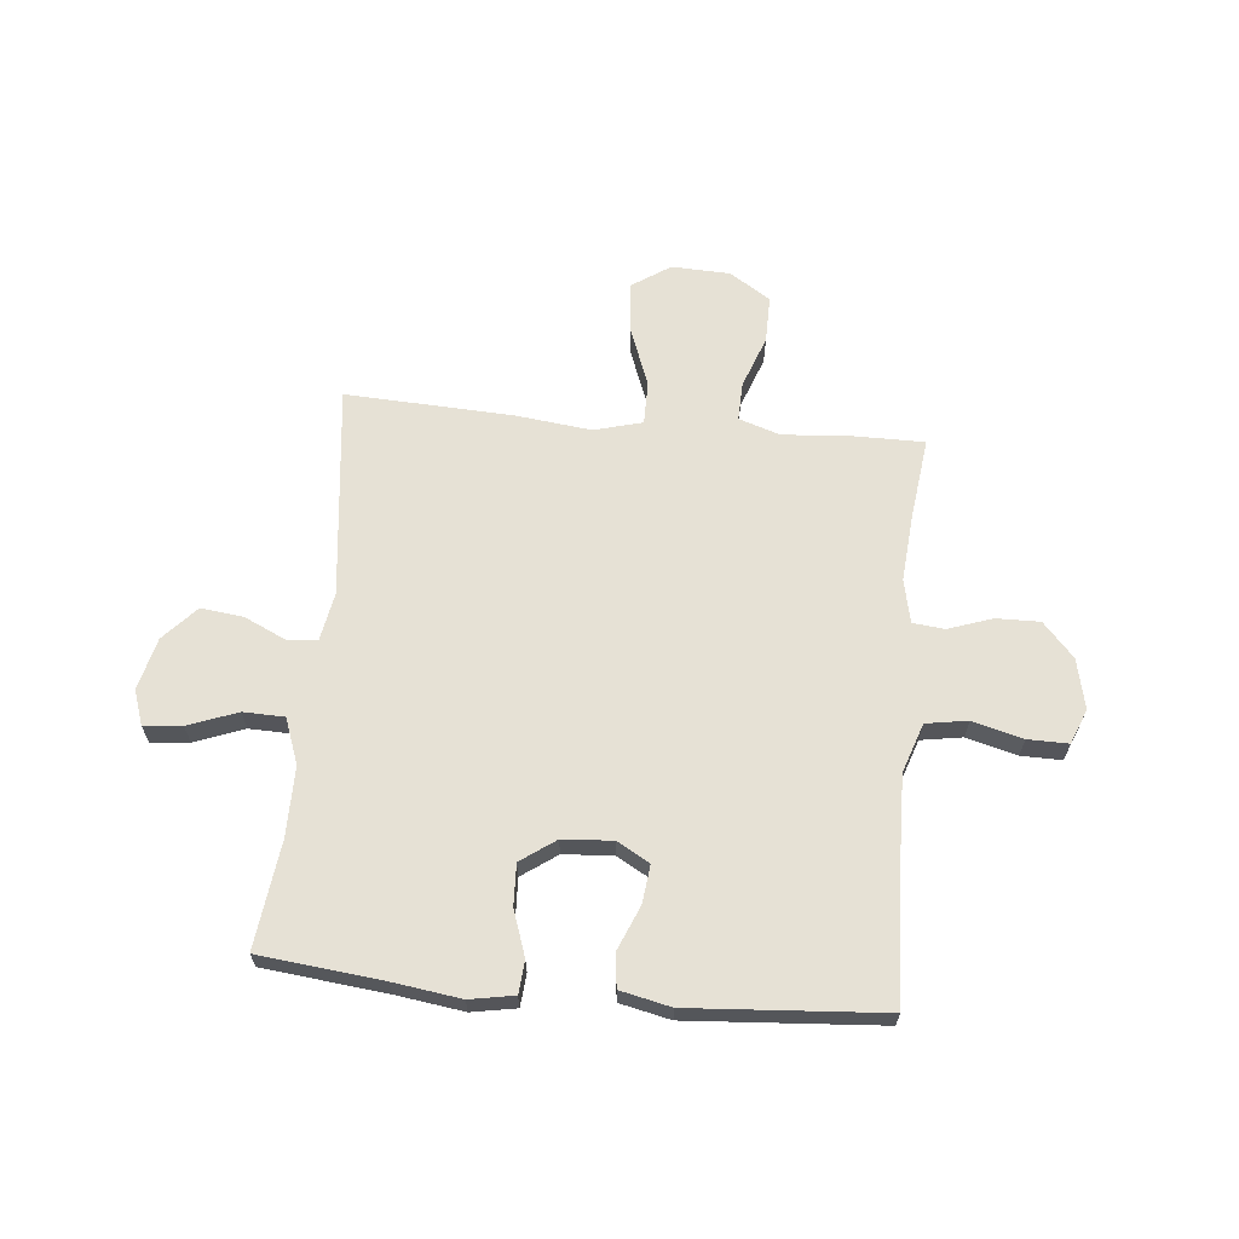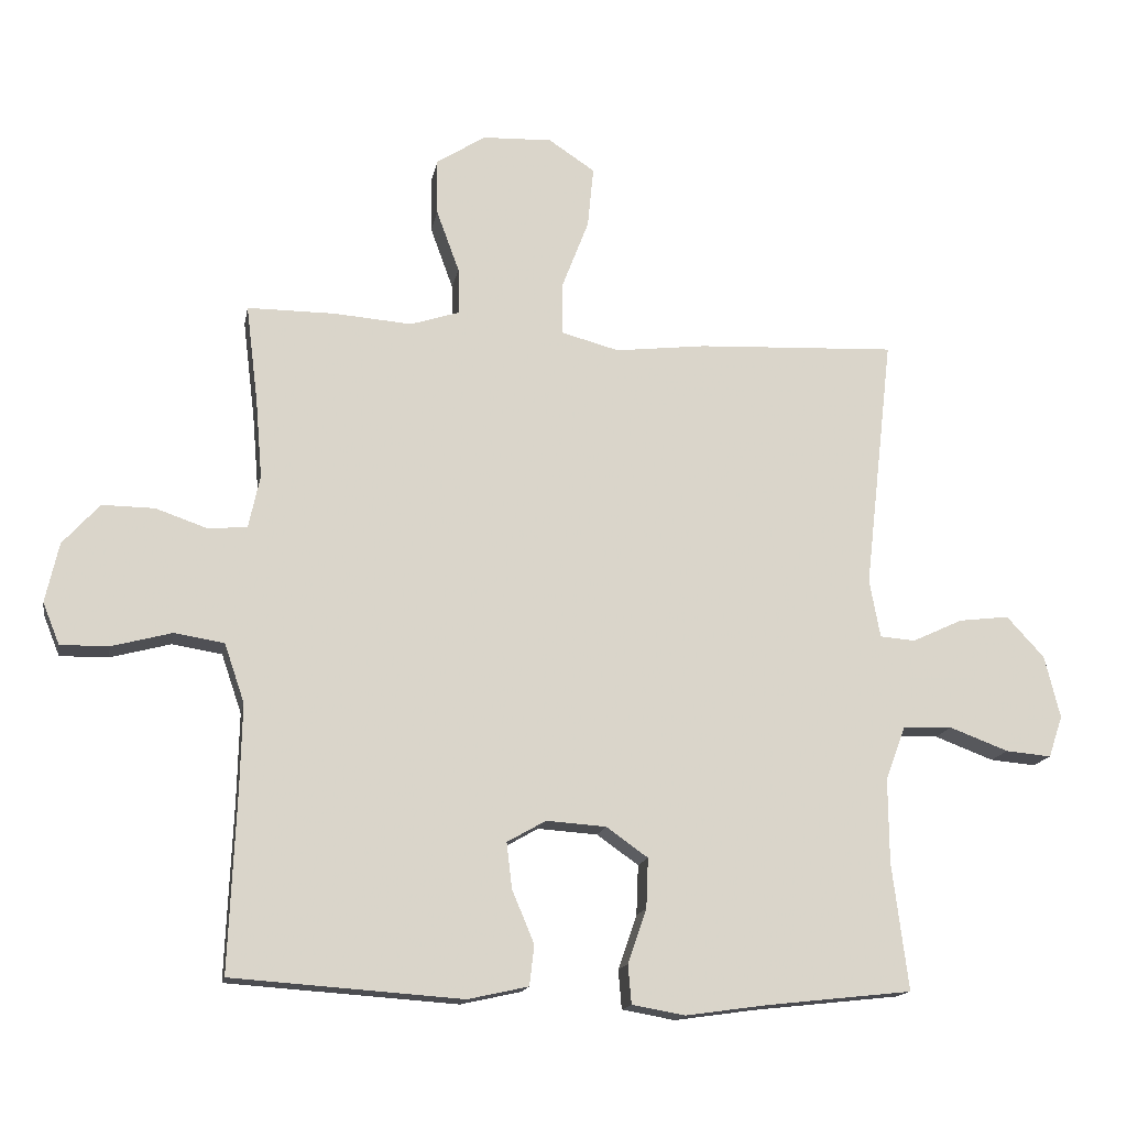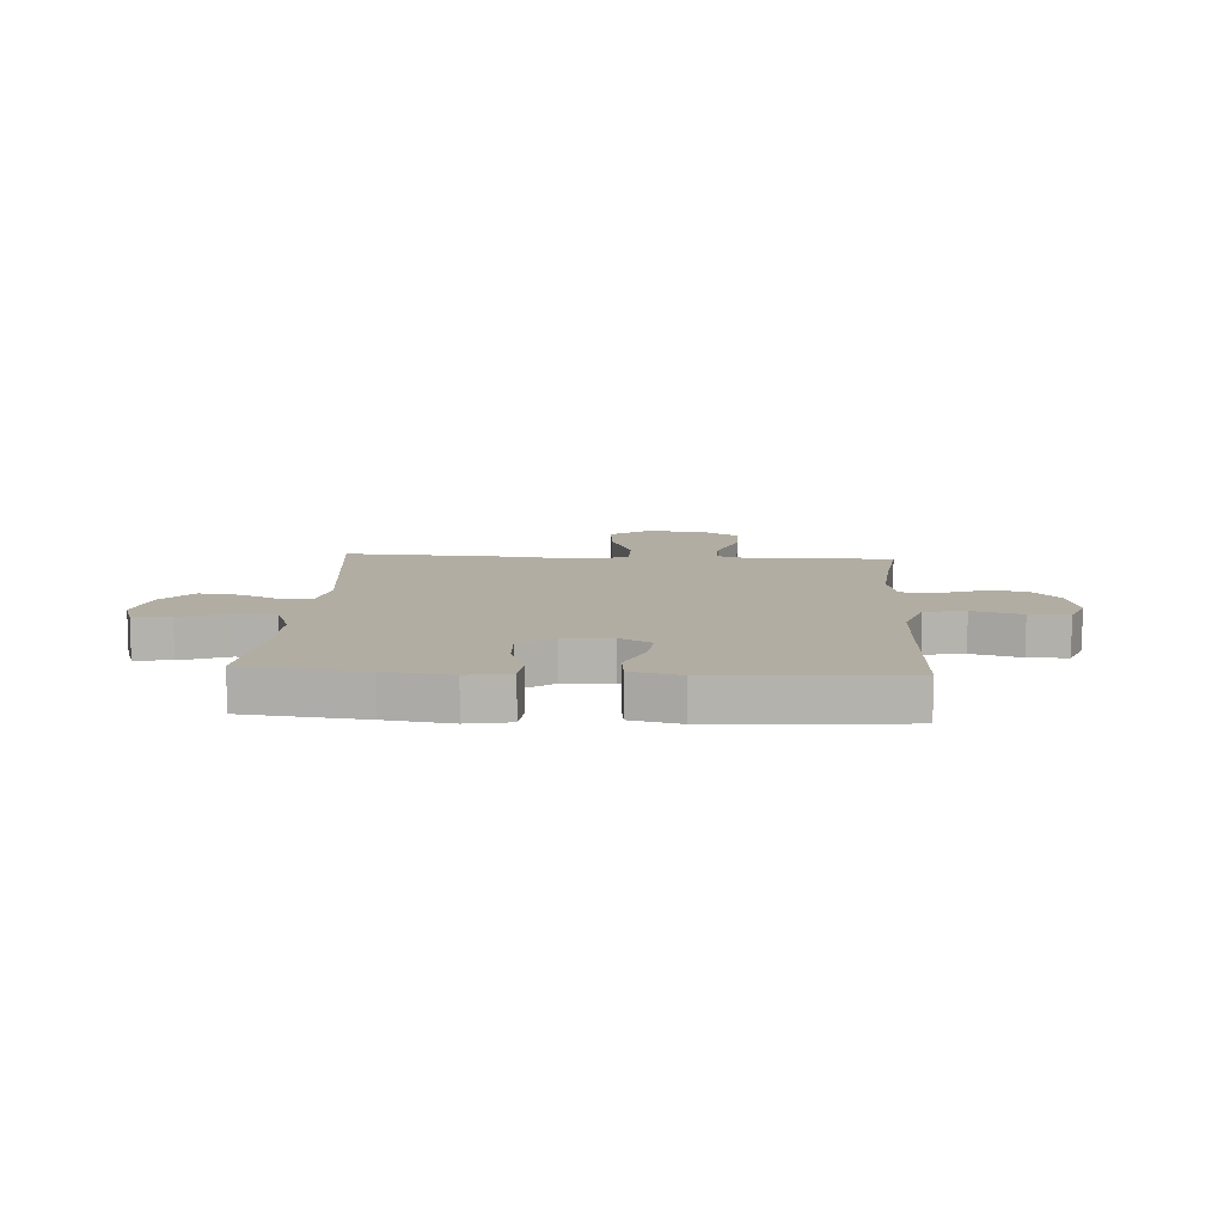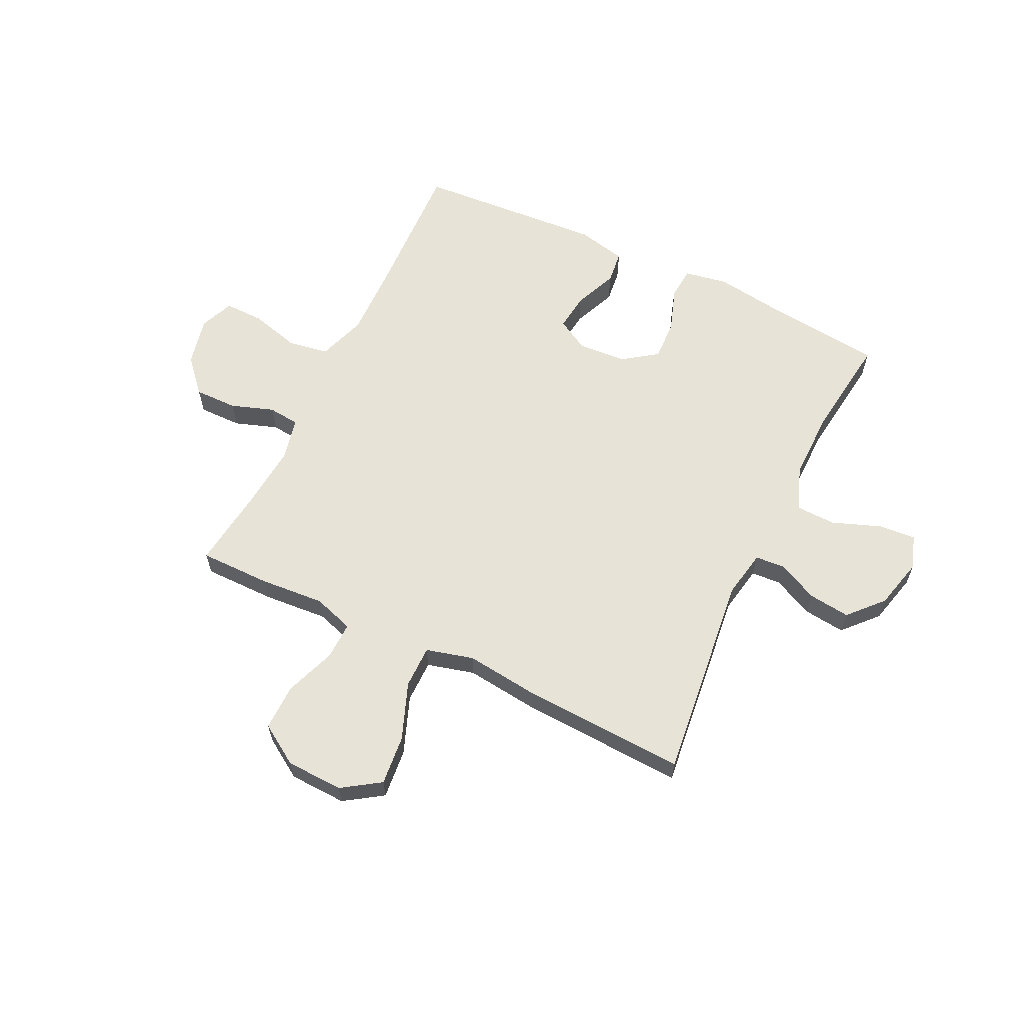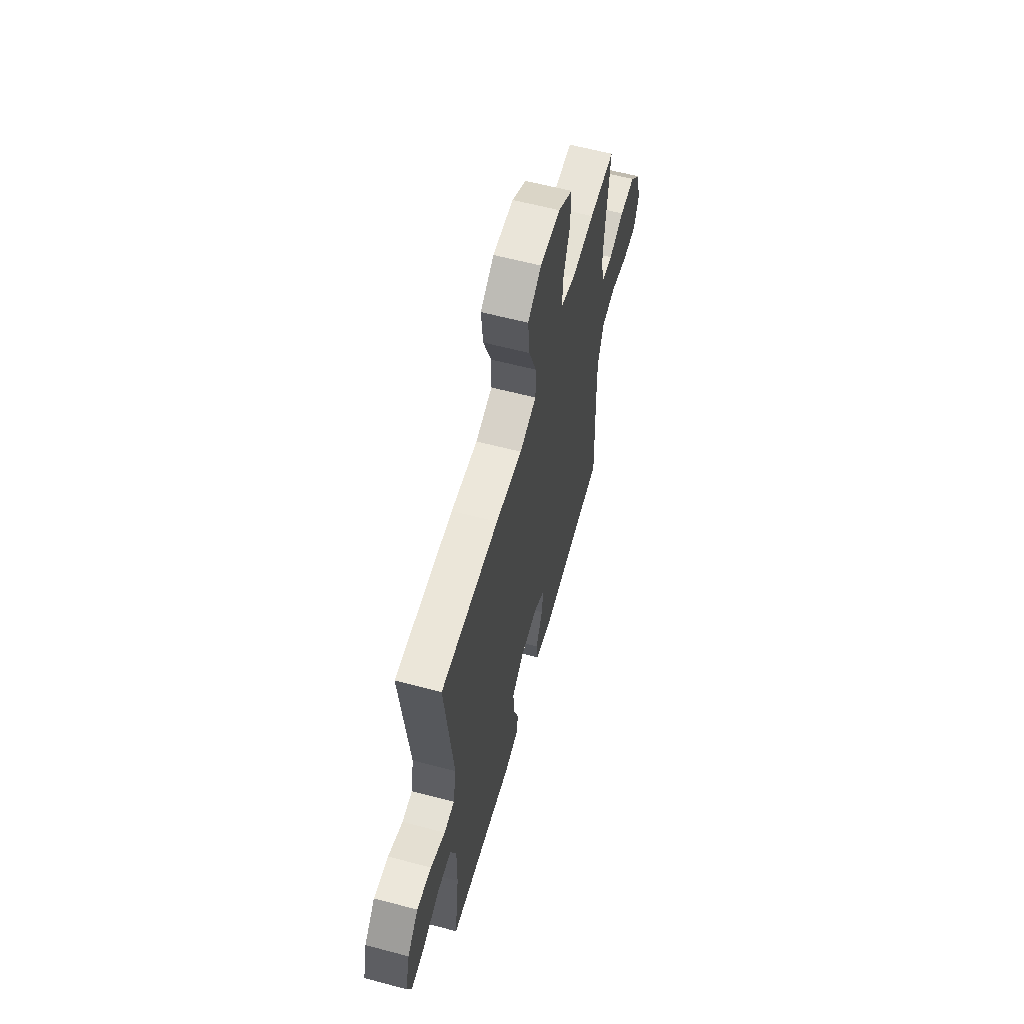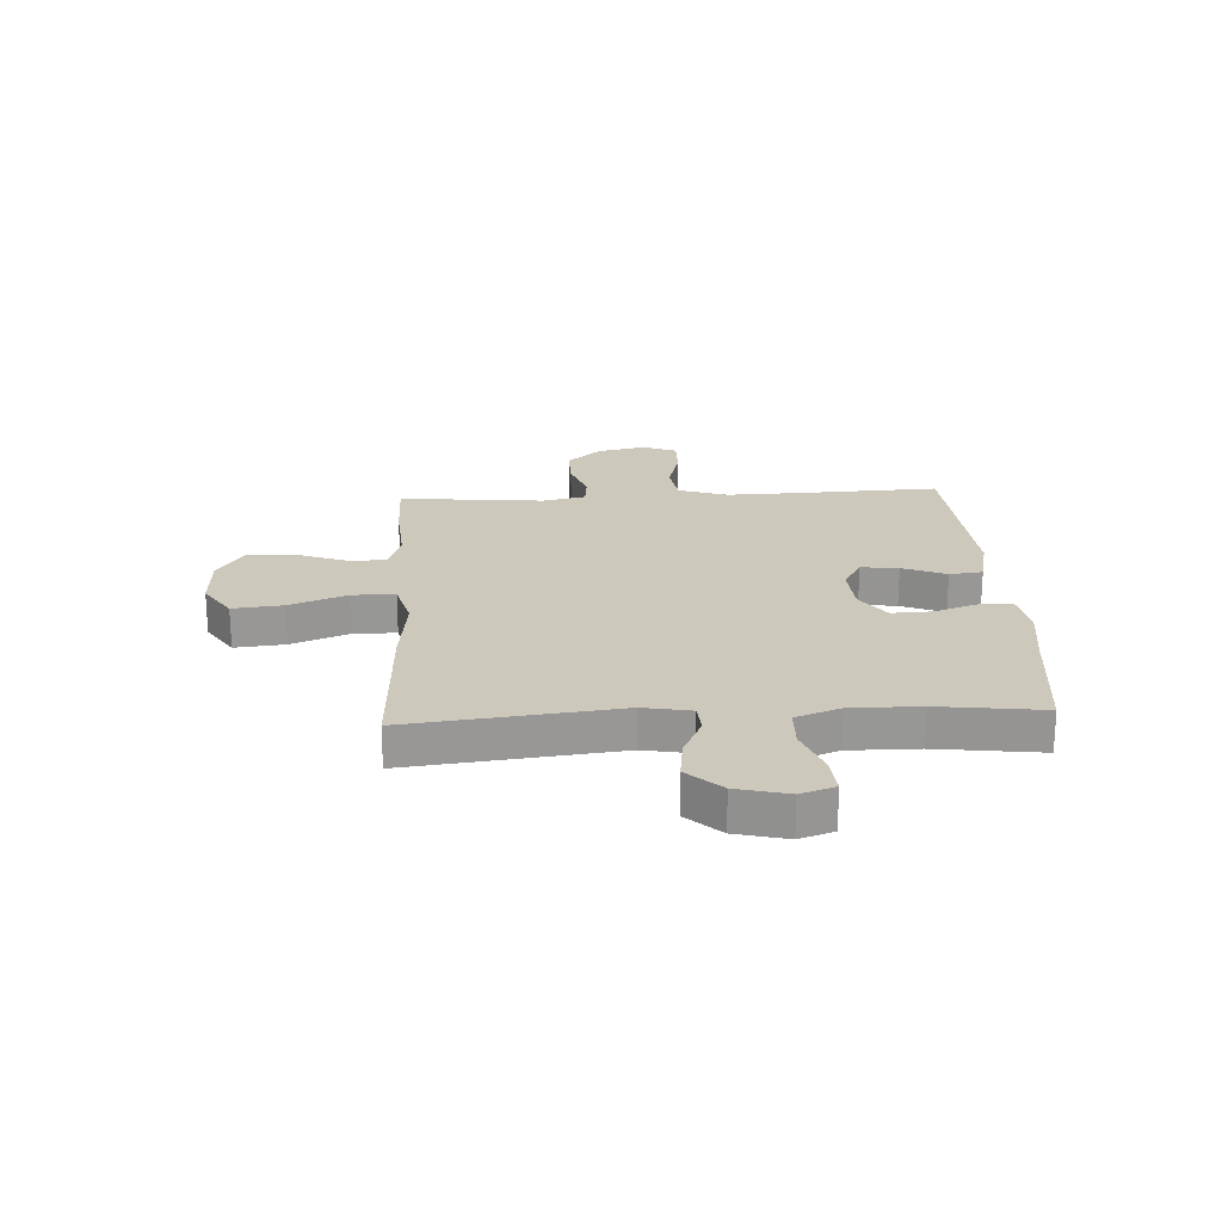
<metadata>
{"format":"obj","ext":"obj","renderer":"f3d","projection":"perspective","resolution":1024,"background":"white","views":[{"elev":64.7,"azim":-174.6,"up":"+Y"},{"elev":-15.5,"azim":-10.4,"up":"+Z"},{"elev":10.6,"azim":-176.5,"up":"+Y"},{"elev":61.7,"azim":25.8,"up":"+Y"},{"elev":60.4,"azim":105.2,"up":"+Z"},{"elev":22.2,"azim":86.9,"up":"+Y"}]}
</metadata>
<code>
v 0.5 0.07 -0.5
v 0.281 0.07 -0.524
v 0.161 0.07 -0.541
v 0.082 0.07 -0.527
v 0.077 0.07 -0.469
v 0.105 0.07 -0.388
v 0.108 0.07 -0.314
v 0.046 0.07 -0.27
v -0.043 0.07 -0.264
v -0.101 0.07 -0.297
v -0.093 0.07 -0.365
v -0.06 0.07 -0.444
v -0.067 0.07 -0.504
v -0.157 0.07 -0.524
v -0.5 0.07 -0.5
v -0.489 0.07 -0.236
v -0.486 0.07 -0.107
v -0.516 0.07 -0.019
v -0.59 0.07 -0.007
v -0.68 0.07 -0.031
v -0.752 0.07 -0.032
v -0.777 0.07 0.03
v -0.757 0.07 0.119
v -0.702 0.07 0.18
v -0.624 0.07 0.179
v -0.546 0.07 0.152
v -0.489 0.07 0.158
v -0.472 0.07 0.236
v -0.482 0.07 0.354
v -0.5 0.07 0.5
v -0.37 0.07 0.5
v -0.253 0.07 0.491
v -0.179 0.07 0.515
v -0.181 0.07 0.584
v -0.215 0.07 0.677
v -0.216 0.07 0.761
v -0.143 0.07 0.808
v -0.039 0.07 0.812
v 0.03 0.07 0.766
v 0.021 0.07 0.675
v -0.019 0.07 0.571
v -0.019 0.07 0.493
v 0.067 0.07 0.47
v 0.203 0.07 0.486
v 0.5 0.07 0.5
v 0.457 0.07 0.122
v 0.473 0.07 0.035
v 0.526 0.07 0.031
v 0.601 0.07 0.066
v 0.676 0.07 0.075
v 0.732 0.07 0.014
v 0.755 0.07 -0.079
v 0.734 0.07 -0.141
v 0.666 0.07 -0.135
v 0.578 0.07 -0.102
v 0.505 0.07 -0.104
v 0.475 0.07 -0.185
v 0.476 0.07 -0.31
v 0.5 0 -0.5
v 0.281 0 -0.524
v 0.161 0 -0.541
v 0.082 0 -0.527
v 0.077 0 -0.469
v 0.105 0 -0.388
v 0.108 0 -0.314
v 0.046 0 -0.27
v -0.043 0 -0.264
v -0.101 0 -0.297
v -0.093 0 -0.365
v -0.06 0 -0.444
v -0.067 0 -0.504
v -0.157 0 -0.524
v -0.5 0 -0.5
v -0.489 0 -0.236
v -0.486 0 -0.107
v -0.516 0 -0.019
v -0.59 0 -0.007
v -0.68 0 -0.031
v -0.752 0 -0.032
v -0.777 0 0.03
v -0.757 0 0.119
v -0.702 0 0.18
v -0.624 0 0.179
v -0.546 0 0.152
v -0.489 0 0.158
v -0.472 0 0.236
v -0.482 0 0.354
v -0.5 0 0.5
v -0.37 0 0.5
v -0.253 0 0.491
v -0.179 0 0.515
v -0.181 0 0.584
v -0.215 0 0.677
v -0.216 0 0.761
v -0.143 0 0.808
v -0.039 0 0.812
v 0.03 0 0.766
v 0.021 0 0.675
v -0.019 0 0.571
v -0.019 0 0.493
v 0.067 0 0.47
v 0.203 0 0.486
v 0.5 0 0.5
v 0.457 0 0.122
v 0.473 0 0.035
v 0.526 0 0.031
v 0.601 0 0.066
v 0.676 0 0.075
v 0.732 0 0.014
v 0.755 0 -0.079
v 0.734 0 -0.141
v 0.666 0 -0.135
v 0.578 0 -0.102
v 0.505 0 -0.104
v 0.475 0 -0.185
v 0.476 0 -0.31
f 52 53 54 55
f 52 55 56
f 51 52 56
f 48 49 50 51
f 47 48 51 56
f 43 44 45 46
f 42 43 46 47
f 38 39 40 41
f 38 41 42
f 37 38 42
f 34 35 36 37
f 33 34 37 42
f 32 33 42 47
f 29 30 31 32
f 28 29 32 47
f 23 24 25 26
f 23 26 27
f 22 23 27
f 19 20 21 22
f 18 19 22 27
f 17 18 27 28
f 13 14 15 16
f 11 12 13 16
f 10 11 16 17
f 9 10 17 28
f 3 4 5 6
f 2 3 6 7
f 58 1 2 7
f 57 58 7 8
f 28 47 56 57
f 8 9 28 57
f 113 112 111 110
f 114 113 110
f 114 110 109
f 109 108 107 106
f 114 109 106 105
f 104 103 102 101
f 105 104 101 100
f 99 98 97 96
f 100 99 96
f 100 96 95
f 95 94 93 92
f 100 95 92 91
f 105 100 91 90
f 90 89 88 87
f 105 90 87 86
f 84 83 82 81
f 85 84 81
f 85 81 80
f 80 79 78 77
f 85 80 77 76
f 86 85 76 75
f 74 73 72 71
f 74 71 70 69
f 75 74 69 68
f 86 75 68 67
f 64 63 62 61
f 65 64 61 60
f 65 60 59 116
f 66 65 116 115
f 115 114 105 86
f 115 86 67 66
f 1 59 60 2
f 2 60 61 3
f 3 61 62 4
f 4 62 63 5
f 5 63 64 6
f 6 64 65 7
f 7 65 66 8
f 8 66 67 9
f 9 67 68 10
f 10 68 69 11
f 11 69 70 12
f 12 70 71 13
f 13 71 72 14
f 14 72 73 15
f 15 73 74 16
f 16 74 75 17
f 17 75 76 18
f 18 76 77 19
f 19 77 78 20
f 20 78 79 21
f 21 79 80 22
f 22 80 81 23
f 23 81 82 24
f 24 82 83 25
f 25 83 84 26
f 26 84 85 27
f 27 85 86 28
f 28 86 87 29
f 29 87 88 30
f 30 88 89 31
f 31 89 90 32
f 32 90 91 33
f 33 91 92 34
f 34 92 93 35
f 35 93 94 36
f 36 94 95 37
f 37 95 96 38
f 38 96 97 39
f 39 97 98 40
f 40 98 99 41
f 41 99 100 42
f 42 100 101 43
f 43 101 102 44
f 44 102 103 45
f 45 103 104 46
f 46 104 105 47
f 47 105 106 48
f 48 106 107 49
f 49 107 108 50
f 50 108 109 51
f 51 109 110 52
f 52 110 111 53
f 53 111 112 54
f 54 112 113 55
f 55 113 114 56
f 56 114 115 57
f 57 115 116 58
f 58 116 59 1

</code>
